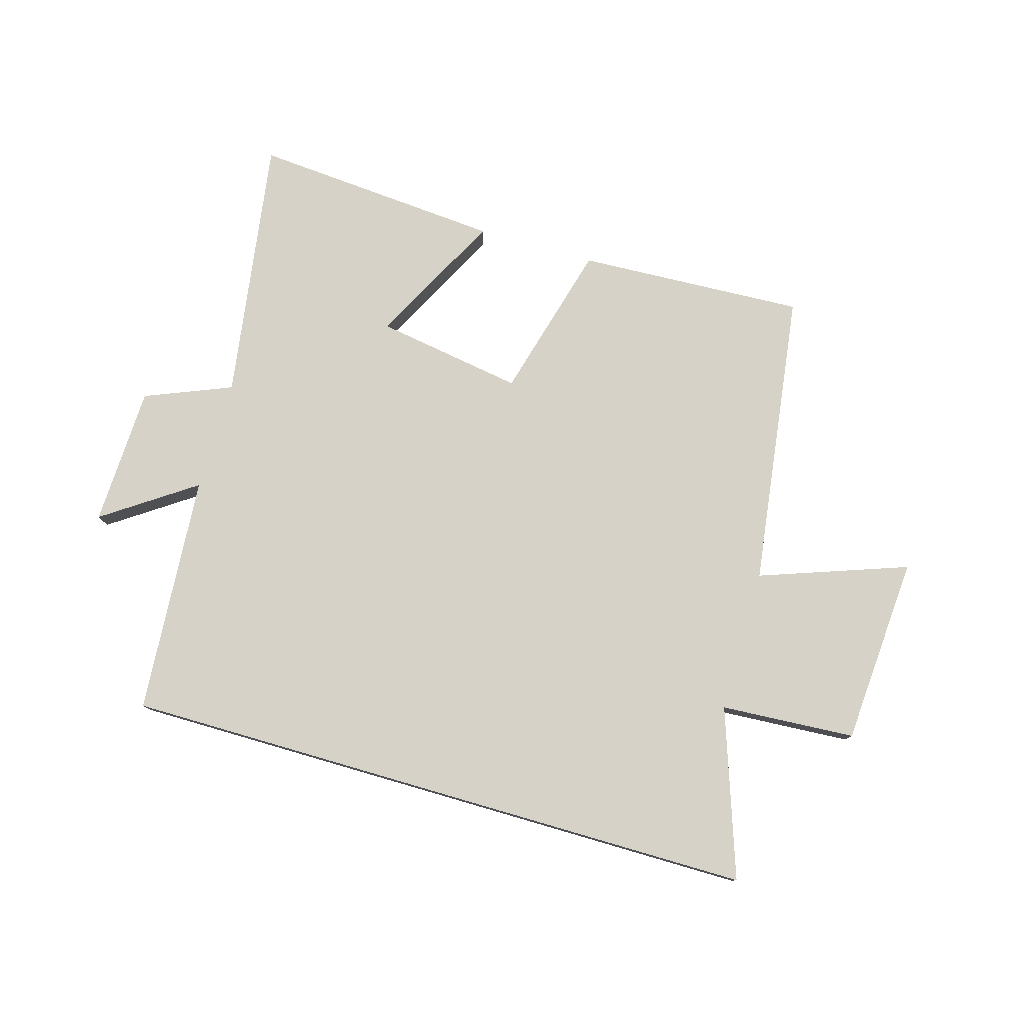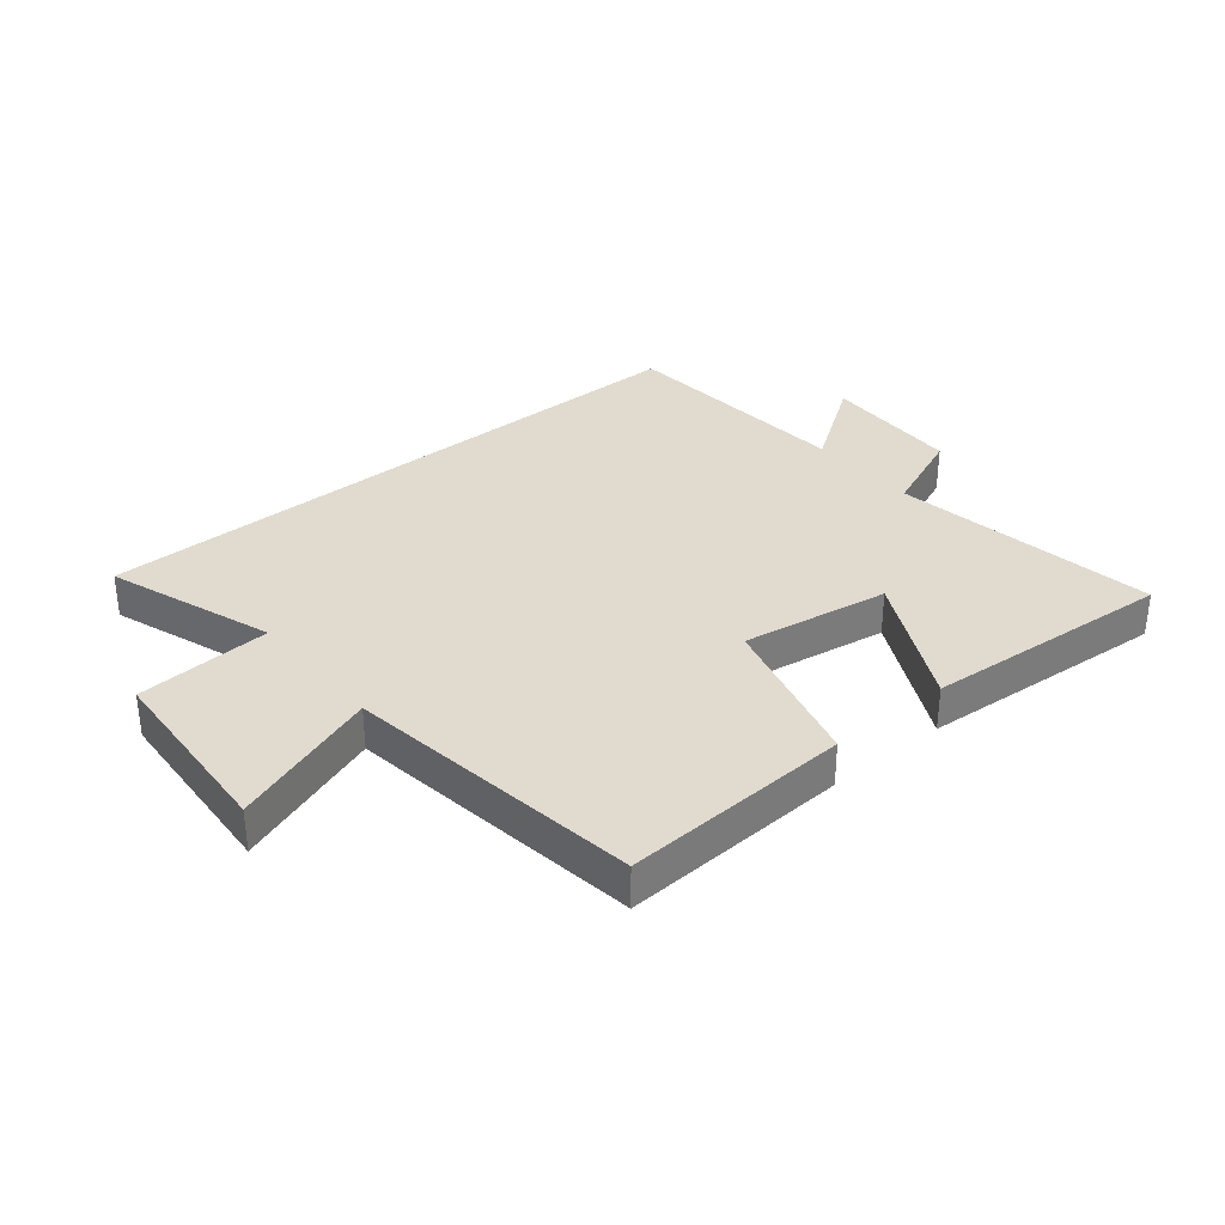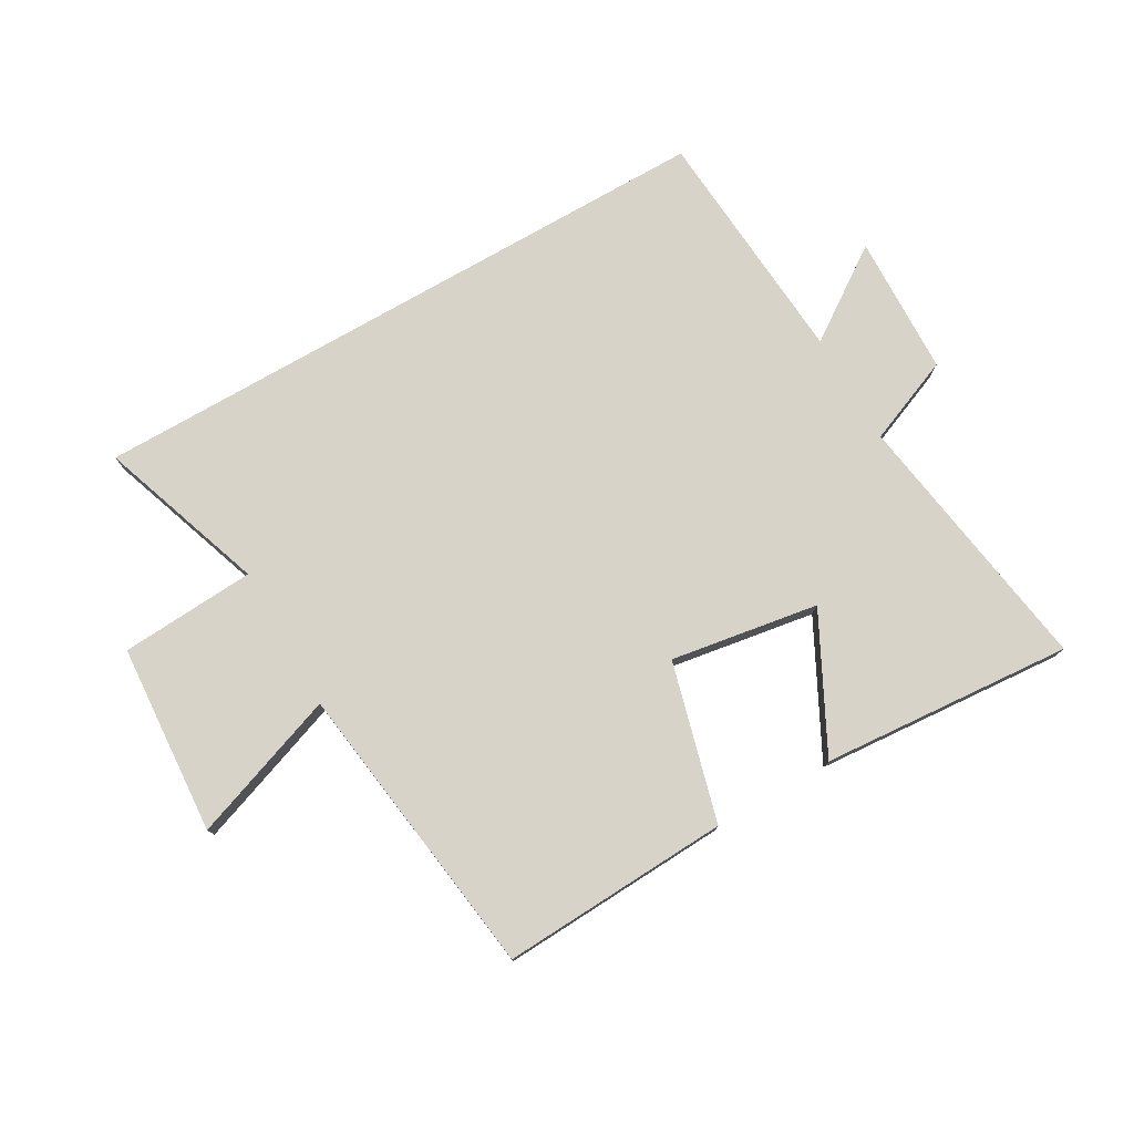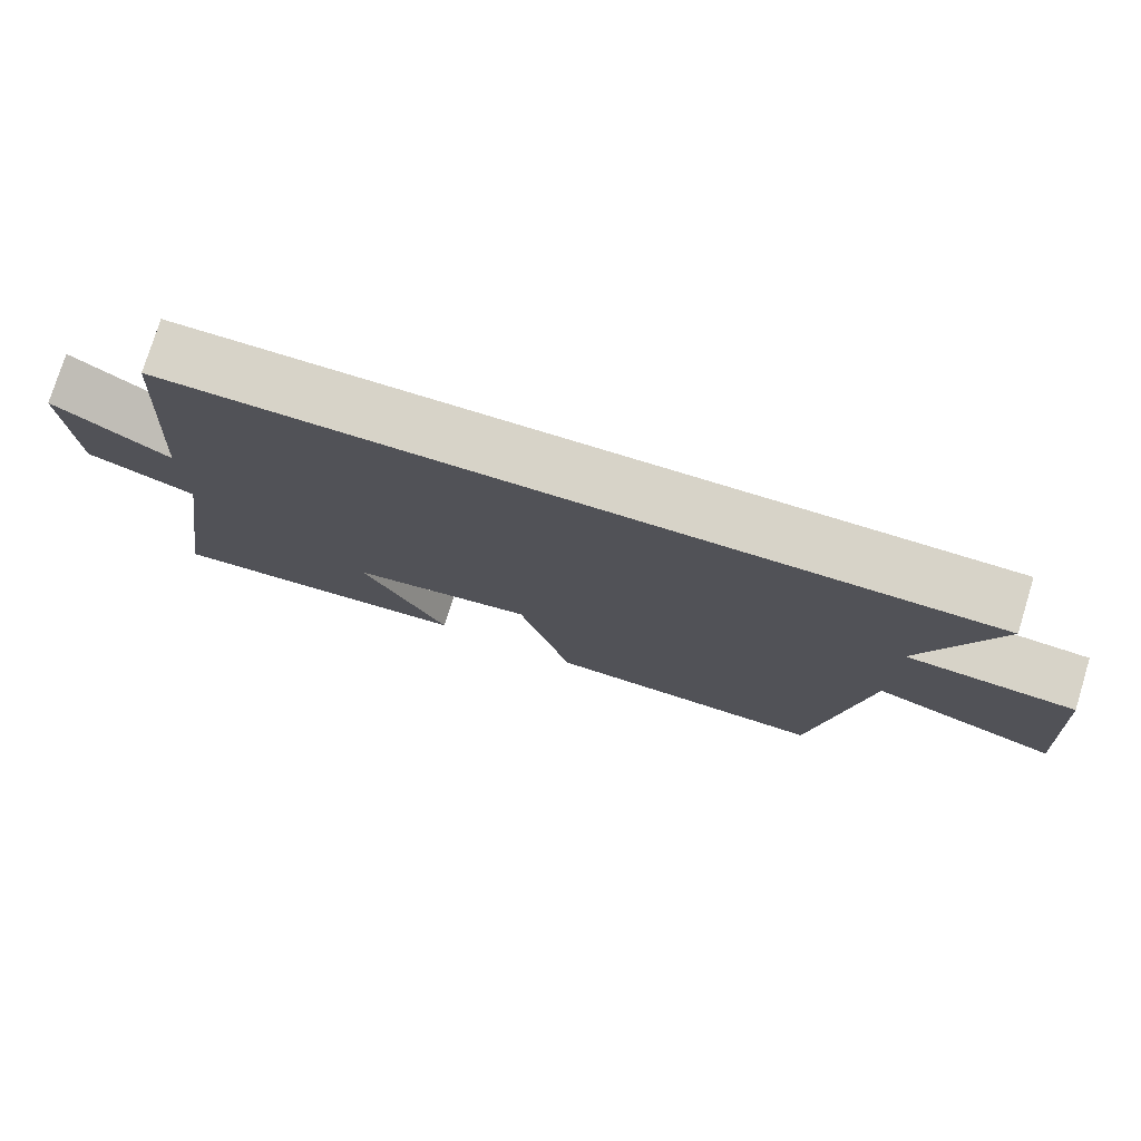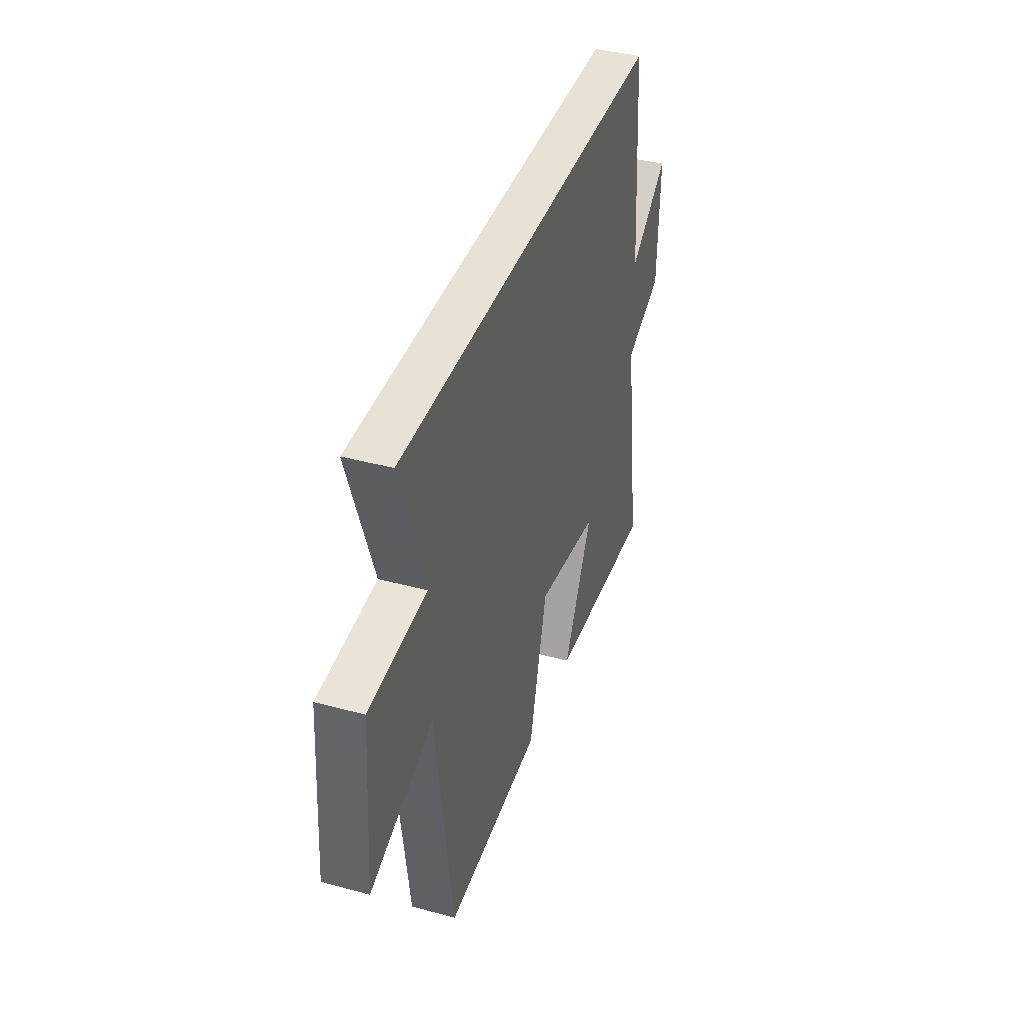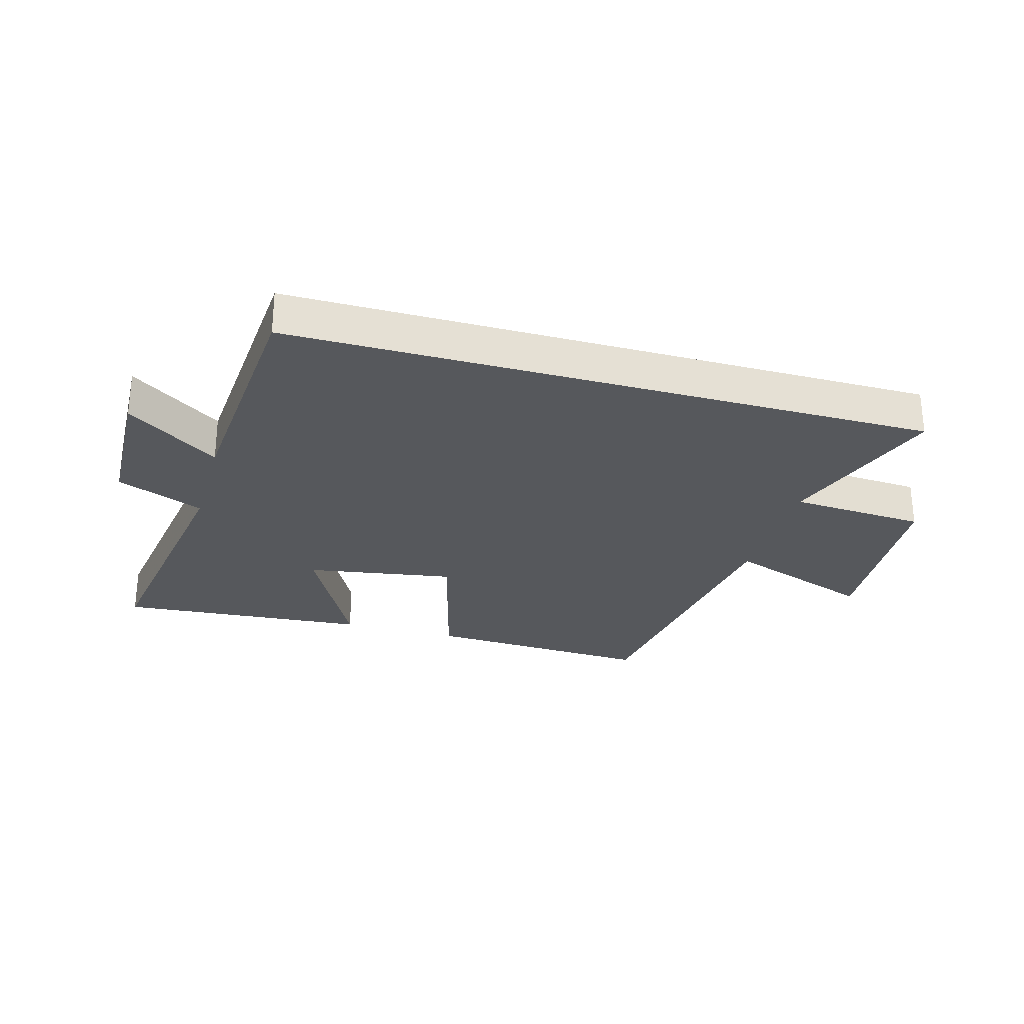
<metadata>
{"format":"obj","ext":"obj","renderer":"f3d","projection":"perspective","resolution":1024,"background":"white","views":[{"elev":78.1,"azim":16.2,"up":"+Y"},{"elev":33.4,"azim":140.3,"up":"+Y"},{"elev":76.9,"azim":150.1,"up":"+Y"},{"elev":76.9,"azim":17.1,"up":"+Z"},{"elev":40.1,"azim":108.4,"up":"+Z"},{"elev":-27.8,"azim":-15.9,"up":"+Y"}]}
</metadata>
<code>
v -0.567 0.07 -0.533
v -0.5 0.07 -0.089
v -0.645 0.07 -0.03
v -0.653 0.07 0.204
v -0.5 0.07 0.099
v -0.471 0.07 0.5
v 0.596 0.07 0.5
v 0.5 0.07 0.221
v 0.725 0.07 0.207
v 0.747 0.07 -0.109
v 0.5 0.07 -0.021
v 0.433 0.07 -0.518
v 0.053 0.07 -0.5
v -0.018 0.07 -0.237
v -0.264 0.07 -0.277
v -0.149 0.07 -0.5
v -0.567 0 -0.533
v -0.5 0 -0.089
v -0.645 0 -0.03
v -0.653 0 0.204
v -0.5 0 0.099
v -0.471 0 0.5
v 0.596 0 0.5
v 0.5 0 0.221
v 0.725 0 0.207
v 0.747 0 -0.109
v 0.5 0 -0.021
v 0.433 0 -0.518
v 0.053 0 -0.5
v -0.018 0 -0.237
v -0.264 0 -0.277
v -0.149 0 -0.5
f 15 16 1 2
f 14 15 2
f 11 12 13 14
f 11 14 2 3
f 8 9 10 11
f 8 11 3
f 5 6 7 8
f 5 8 3
f 3 4 5
f 18 17 32 31
f 18 31 30
f 30 29 28 27
f 19 18 30 27
f 27 26 25 24
f 19 27 24
f 24 23 22 21
f 19 24 21
f 21 20 19
f 1 17 18 2
f 2 18 19 3
f 3 19 20 4
f 4 20 21 5
f 5 21 22 6
f 6 22 23 7
f 7 23 24 8
f 8 24 25 9
f 9 25 26 10
f 10 26 27 11
f 11 27 28 12
f 12 28 29 13
f 13 29 30 14
f 14 30 31 15
f 15 31 32 16
f 16 32 17 1

</code>
